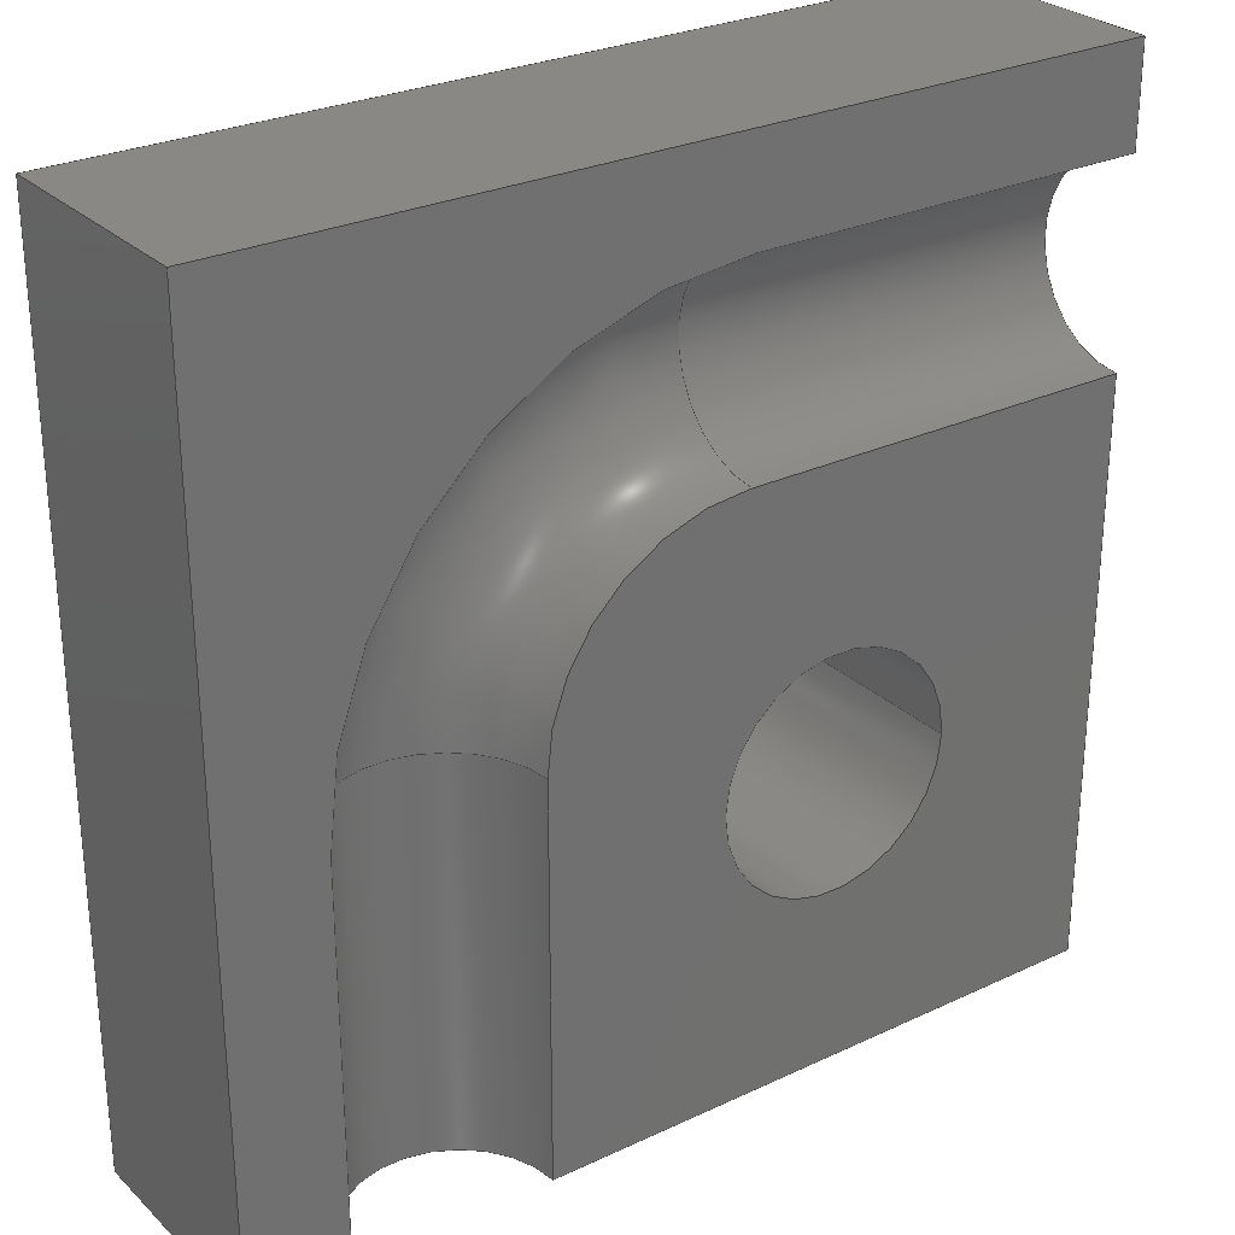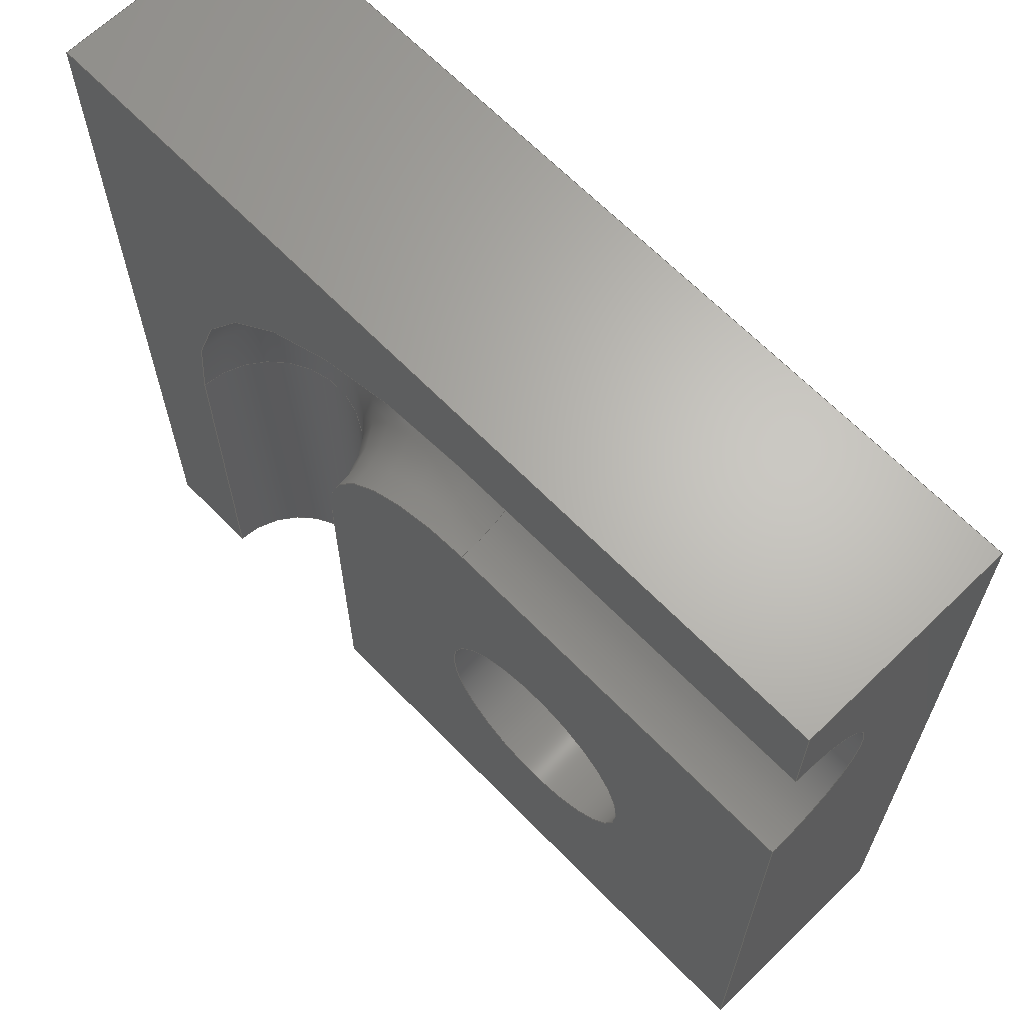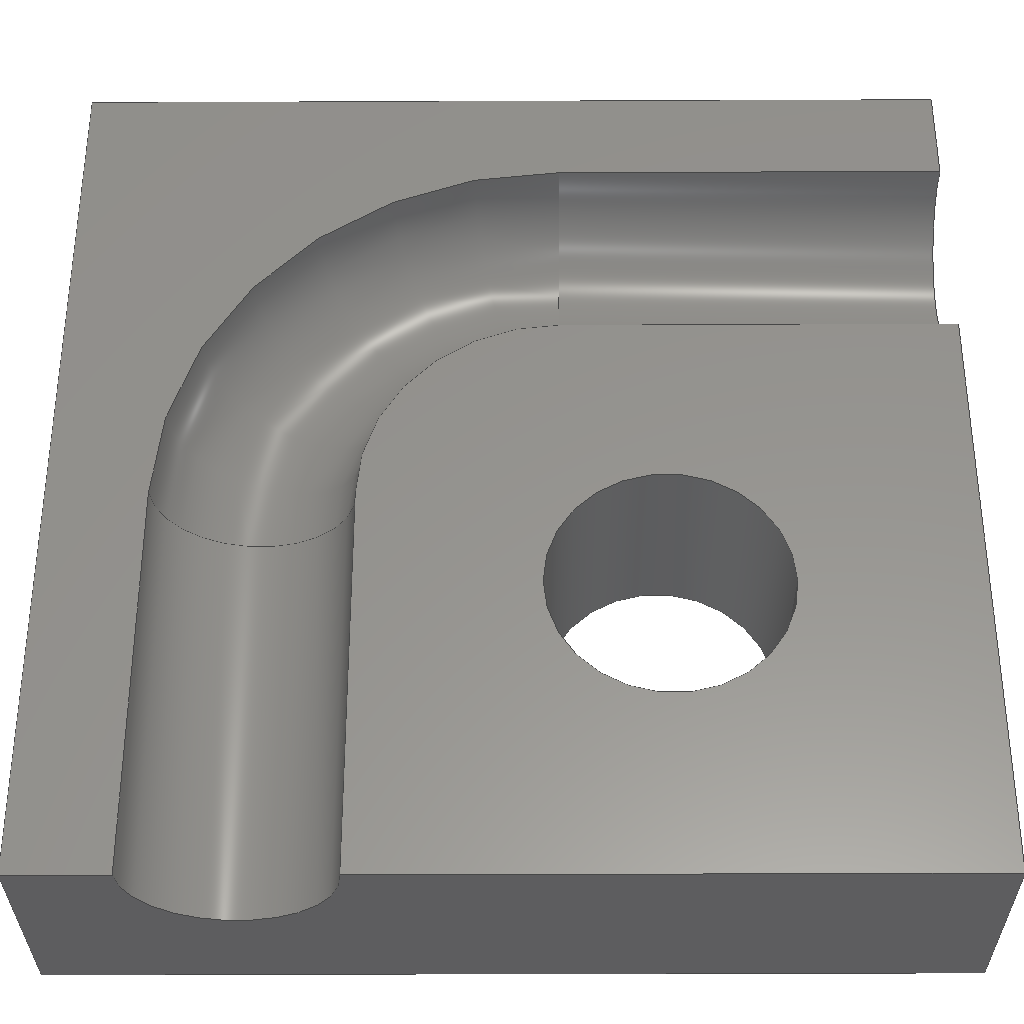
<metadata>
{"format":"step","ext":"step","renderer":"f3d","projection":"perspective","resolution":1024,"background":"white","views":[{"elev":27.8,"azim":144.4,"up":"+Y"},{"elev":65.4,"azim":-134.2,"up":"+Y"},{"elev":-32.6,"azim":-179.7,"up":"+Y"}]}
</metadata>
<code>
ISO-10303-21;
DATA;
#1=MECHANICAL_DESIGN_GEOMETRIC_PRESENTATION_REPRESENTATION('',(#4),#351);
#2=SHAPE_REPRESENTATION_RELATIONSHIP('SRR','None',#358,#3);
#3=ADVANCED_BREP_SHAPE_REPRESENTATION('',(#5),#350);
#4=STYLED_ITEM('',(#367),#5);
#5=MANIFOLD_SOLID_BREP('Body1',#199);
#6=TOROIDAL_SURFACE('',#228,3,1);
#7=CYLINDRICAL_SURFACE('',#226,1);
#8=CYLINDRICAL_SURFACE('',#230,1);
#9=CYLINDRICAL_SURFACE('',#231,1.2);
#10=FACE_BOUND('',#25,.T.);
#11=FACE_BOUND('',#31,.T.);
#12=FACE_OUTER_BOUND('',#23,.T.);
#13=FACE_OUTER_BOUND('',#24,.T.);
#14=FACE_OUTER_BOUND('',#26,.T.);
#15=FACE_OUTER_BOUND('',#27,.T.);
#16=FACE_OUTER_BOUND('',#28,.T.);
#17=FACE_OUTER_BOUND('',#29,.T.);
#18=FACE_OUTER_BOUND('',#30,.T.);
#19=FACE_OUTER_BOUND('',#32,.T.);
#20=FACE_OUTER_BOUND('',#33,.T.);
#21=FACE_OUTER_BOUND('',#34,.T.);
#22=FACE_OUTER_BOUND('',#35,.T.);
#23=EDGE_LOOP('',(#127,#128,#129,#130,#131,#132,#133));
#24=EDGE_LOOP('',(#134,#135,#136,#137,#138));
#25=EDGE_LOOP('',(#139));
#26=EDGE_LOOP('',(#140,#141,#142,#143));
#27=EDGE_LOOP('',(#144,#145,#146,#147));
#28=EDGE_LOOP('',(#148,#149,#150,#151,#152,#153));
#29=EDGE_LOOP('',(#154,#155,#156,#157,#158,#159));
#30=EDGE_LOOP('',(#160,#161,#162,#163));
#31=EDGE_LOOP('',(#164));
#32=EDGE_LOOP('',(#165,#166,#167,#168));
#33=EDGE_LOOP('',(#169,#170,#171,#172));
#34=EDGE_LOOP('',(#173,#174,#175,#176));
#35=EDGE_LOOP('',(#177,#178,#179,#180));
#36=LINE('',#297,#55);
#37=LINE('',#299,#56);
#38=LINE('',#301,#57);
#39=LINE('',#303,#58);
#40=LINE('',#305,#59);
#41=LINE('',#306,#60);
#42=LINE('',#310,#61);
#43=LINE('',#312,#62);
#44=LINE('',#316,#63);
#45=LINE('',#317,#64);
#46=LINE('',#322,#65);
#47=LINE('',#324,#66);
#48=LINE('',#325,#67);
#49=LINE('',#328,#68);
#50=LINE('',#329,#69);
#51=LINE('',#333,#70);
#52=LINE('',#334,#71);
#53=LINE('',#337,#72);
#54=LINE('',#347,#73);
#55=VECTOR('',#238,4);
#56=VECTOR('',#239,1);
#57=VECTOR('',#240,9);
#58=VECTOR('',#241,9);
#59=VECTOR('',#242,1);
#60=VECTOR('',#243,4);
#61=VECTOR('',#246,6);
#62=VECTOR('',#247,4);
#63=VECTOR('',#250,4);
#64=VECTOR('',#251,6);
#65=VECTOR('',#256,2.286);
#66=VECTOR('',#257,9);
#67=VECTOR('',#258,2.286);
#68=VECTOR('',#261,2.286);
#69=VECTOR('',#262,9);
#70=VECTOR('',#267,2.286);
#71=VECTOR('',#268,9);
#72=VECTOR('',#273,9);
#73=VECTOR('',#290,1.2);
#74=CIRCLE('',#214,4);
#75=CIRCLE('',#216,2);
#76=CIRCLE('',#217,1.2);
#77=CIRCLE('',#221,1);
#78=CIRCLE('',#223,1);
#79=CIRCLE('',#225,1.2);
#80=CIRCLE('',#227,1);
#81=CIRCLE('',#229,1);
#82=VERTEX_POINT('',#293);
#83=VERTEX_POINT('',#294);
#84=VERTEX_POINT('',#296);
#85=VERTEX_POINT('',#298);
#86=VERTEX_POINT('',#300);
#87=VERTEX_POINT('',#302);
#88=VERTEX_POINT('',#304);
#89=VERTEX_POINT('',#308);
#90=VERTEX_POINT('',#309);
#91=VERTEX_POINT('',#311);
#92=VERTEX_POINT('',#313);
#93=VERTEX_POINT('',#315);
#94=VERTEX_POINT('',#318);
#95=VERTEX_POINT('',#321);
#96=VERTEX_POINT('',#323);
#97=VERTEX_POINT('',#327);
#98=VERTEX_POINT('',#332);
#99=VERTEX_POINT('',#339);
#100=EDGE_CURVE('',#82,#83,#74,.F.);
#101=EDGE_CURVE('',#83,#84,#36,.F.);
#102=EDGE_CURVE('',#85,#84,#37,.T.);
#103=EDGE_CURVE('',#86,#85,#38,.T.);
#104=EDGE_CURVE('',#87,#86,#39,.T.);
#105=EDGE_CURVE('',#88,#87,#40,.T.);
#106=EDGE_CURVE('',#88,#82,#41,.F.);
#107=EDGE_CURVE('',#89,#90,#42,.T.);
#108=EDGE_CURVE('',#89,#91,#43,.T.);
#109=EDGE_CURVE('',#91,#92,#75,.F.);
#110=EDGE_CURVE('',#92,#93,#44,.T.);
#111=EDGE_CURVE('',#90,#93,#45,.T.);
#112=EDGE_CURVE('',#94,#94,#76,.T.);
#113=EDGE_CURVE('',#95,#86,#46,.T.);
#114=EDGE_CURVE('',#96,#95,#47,.T.);
#115=EDGE_CURVE('',#96,#87,#48,.T.);
#116=EDGE_CURVE('',#97,#85,#49,.T.);
#117=EDGE_CURVE('',#95,#97,#50,.T.);
#118=EDGE_CURVE('',#84,#89,#77,.T.);
#119=EDGE_CURVE('',#98,#90,#51,.T.);
#120=EDGE_CURVE('',#97,#98,#52,.T.);
#121=EDGE_CURVE('',#93,#88,#78,.T.);
#122=EDGE_CURVE('',#98,#96,#53,.T.);
#123=EDGE_CURVE('',#99,#99,#79,.T.);
#124=EDGE_CURVE('',#91,#83,#80,.T.);
#125=EDGE_CURVE('',#92,#82,#81,.T.);
#126=EDGE_CURVE('',#94,#99,#54,.T.);
#127=ORIENTED_EDGE('',*,*,#100,.T.);
#128=ORIENTED_EDGE('',*,*,#101,.T.);
#129=ORIENTED_EDGE('',*,*,#102,.F.);
#130=ORIENTED_EDGE('',*,*,#103,.F.);
#131=ORIENTED_EDGE('',*,*,#104,.F.);
#132=ORIENTED_EDGE('',*,*,#105,.F.);
#133=ORIENTED_EDGE('',*,*,#106,.T.);
#134=ORIENTED_EDGE('',*,*,#107,.F.);
#135=ORIENTED_EDGE('',*,*,#108,.T.);
#136=ORIENTED_EDGE('',*,*,#109,.T.);
#137=ORIENTED_EDGE('',*,*,#110,.T.);
#138=ORIENTED_EDGE('',*,*,#111,.F.);
#139=ORIENTED_EDGE('',*,*,#112,.T.);
#140=ORIENTED_EDGE('',*,*,#104,.T.);
#141=ORIENTED_EDGE('',*,*,#113,.F.);
#142=ORIENTED_EDGE('',*,*,#114,.F.);
#143=ORIENTED_EDGE('',*,*,#115,.T.);
#144=ORIENTED_EDGE('',*,*,#103,.T.);
#145=ORIENTED_EDGE('',*,*,#116,.F.);
#146=ORIENTED_EDGE('',*,*,#117,.F.);
#147=ORIENTED_EDGE('',*,*,#113,.T.);
#148=ORIENTED_EDGE('',*,*,#118,.T.);
#149=ORIENTED_EDGE('',*,*,#107,.T.);
#150=ORIENTED_EDGE('',*,*,#119,.F.);
#151=ORIENTED_EDGE('',*,*,#120,.F.);
#152=ORIENTED_EDGE('',*,*,#116,.T.);
#153=ORIENTED_EDGE('',*,*,#102,.T.);
#154=ORIENTED_EDGE('',*,*,#121,.T.);
#155=ORIENTED_EDGE('',*,*,#105,.T.);
#156=ORIENTED_EDGE('',*,*,#115,.F.);
#157=ORIENTED_EDGE('',*,*,#122,.F.);
#158=ORIENTED_EDGE('',*,*,#119,.T.);
#159=ORIENTED_EDGE('',*,*,#111,.T.);
#160=ORIENTED_EDGE('',*,*,#114,.T.);
#161=ORIENTED_EDGE('',*,*,#117,.T.);
#162=ORIENTED_EDGE('',*,*,#120,.T.);
#163=ORIENTED_EDGE('',*,*,#122,.T.);
#164=ORIENTED_EDGE('',*,*,#123,.F.);
#165=ORIENTED_EDGE('',*,*,#124,.F.);
#166=ORIENTED_EDGE('',*,*,#108,.F.);
#167=ORIENTED_EDGE('',*,*,#118,.F.);
#168=ORIENTED_EDGE('',*,*,#101,.F.);
#169=ORIENTED_EDGE('',*,*,#125,.F.);
#170=ORIENTED_EDGE('',*,*,#109,.F.);
#171=ORIENTED_EDGE('',*,*,#124,.T.);
#172=ORIENTED_EDGE('',*,*,#100,.F.);
#173=ORIENTED_EDGE('',*,*,#121,.F.);
#174=ORIENTED_EDGE('',*,*,#110,.F.);
#175=ORIENTED_EDGE('',*,*,#125,.T.);
#176=ORIENTED_EDGE('',*,*,#106,.F.);
#177=ORIENTED_EDGE('',*,*,#112,.F.);
#178=ORIENTED_EDGE('',*,*,#126,.T.);
#179=ORIENTED_EDGE('',*,*,#123,.T.);
#180=ORIENTED_EDGE('',*,*,#126,.F.);
#181=PLANE('',#213);
#182=PLANE('',#215);
#183=PLANE('',#218);
#184=PLANE('',#219);
#185=PLANE('',#220);
#186=PLANE('',#222);
#187=PLANE('',#224);
#188=ADVANCED_FACE('',(#12),#181,.T.);
#189=ADVANCED_FACE('',(#13,#10),#182,.T.);
#190=ADVANCED_FACE('',(#14),#183,.F.);
#191=ADVANCED_FACE('',(#15),#184,.F.);
#192=ADVANCED_FACE('',(#16),#185,.F.);
#193=ADVANCED_FACE('',(#17),#186,.F.);
#194=ADVANCED_FACE('',(#18,#11),#187,.F.);
#195=ADVANCED_FACE('',(#19),#7,.F.);
#196=ADVANCED_FACE('',(#20),#6,.F.);
#197=ADVANCED_FACE('',(#21),#8,.F.);
#198=ADVANCED_FACE('',(#22),#9,.F.);
#199=CLOSED_SHELL('',(#188,#189,#190,#191,#192,#193,#194,#195,#196,#197,
#198));
#200=DERIVED_UNIT_ELEMENT(#202,1);
#201=DERIVED_UNIT_ELEMENT(#353,3);
#202=(
MASS_UNIT()
NAMED_UNIT(*)
SI_UNIT(.KILO.,.GRAM.)
);
#203=DERIVED_UNIT((#200,#201));
#204=MEASURE_REPRESENTATION_ITEM('density measure',
POSITIVE_RATIO_MEASURE(7850),#203);
#205=PROPERTY_DEFINITION_REPRESENTATION(#210,#207);
#206=PROPERTY_DEFINITION_REPRESENTATION(#211,#208);
#207=REPRESENTATION('material name',(#209),#350);
#208=REPRESENTATION('density',(#204),#350);
#209=DESCRIPTIVE_REPRESENTATION_ITEM('Steel','Steel');
#210=PROPERTY_DEFINITION('material property','material name',#360);
#211=PROPERTY_DEFINITION('material property','density of part',#360);
#212=AXIS2_PLACEMENT_3D('placement',#291,#232,#233);
#213=AXIS2_PLACEMENT_3D('',#292,#234,#235);
#214=AXIS2_PLACEMENT_3D('',#295,#236,#237);
#215=AXIS2_PLACEMENT_3D('',#307,#244,#245);
#216=AXIS2_PLACEMENT_3D('',#314,#248,#249);
#217=AXIS2_PLACEMENT_3D('',#319,#252,#253);
#218=AXIS2_PLACEMENT_3D('',#320,#254,#255);
#219=AXIS2_PLACEMENT_3D('',#326,#259,#260);
#220=AXIS2_PLACEMENT_3D('',#330,#263,#264);
#221=AXIS2_PLACEMENT_3D('',#331,#265,#266);
#222=AXIS2_PLACEMENT_3D('',#335,#269,#270);
#223=AXIS2_PLACEMENT_3D('',#336,#271,#272);
#224=AXIS2_PLACEMENT_3D('',#338,#274,#275);
#225=AXIS2_PLACEMENT_3D('',#340,#276,#277);
#226=AXIS2_PLACEMENT_3D('',#341,#278,#279);
#227=AXIS2_PLACEMENT_3D('',#342,#280,#281);
#228=AXIS2_PLACEMENT_3D('',#343,#282,#283);
#229=AXIS2_PLACEMENT_3D('',#344,#284,#285);
#230=AXIS2_PLACEMENT_3D('',#345,#286,#287);
#231=AXIS2_PLACEMENT_3D('',#346,#288,#289);
#232=DIRECTION('axis',(0,0,1));
#233=DIRECTION('refdir',(1,0,0));
#234=DIRECTION('center_axis',(0,0,-1));
#235=DIRECTION('ref_axis',(-1,0,0));
#236=DIRECTION('center_axis',(0,0,-1));
#237=DIRECTION('ref_axis',(-1,0,0));
#238=DIRECTION('',(1,0,0));
#239=DIRECTION('',(0,-1,0));
#240=DIRECTION('',(-1,0,0));
#241=DIRECTION('',(0,1,0));
#242=DIRECTION('',(1,0,0));
#243=DIRECTION('',(0,-1,0));
#244=DIRECTION('center_axis',(0,0,-1));
#245=DIRECTION('ref_axis',(-1,0,0));
#246=DIRECTION('',(0,-1,0));
#247=DIRECTION('',(1,0,0));
#248=DIRECTION('center_axis',(0,0,1));
#249=DIRECTION('ref_axis',(1,0,0));
#250=DIRECTION('',(0,-1,0));
#251=DIRECTION('',(1,0,0));
#252=DIRECTION('center_axis',(0,0,1));
#253=DIRECTION('ref_axis',(1,0,0));
#254=DIRECTION('center_axis',(-1,0,0));
#255=DIRECTION('ref_axis',(0,0,1));
#256=DIRECTION('',(0,0,-1));
#257=DIRECTION('',(0,1,0));
#258=DIRECTION('',(0,0,-1));
#259=DIRECTION('center_axis',(0,-1,0));
#260=DIRECTION('ref_axis',(0,0,-1));
#261=DIRECTION('',(0,0,-1));
#262=DIRECTION('',(-1,0,0));
#263=DIRECTION('center_axis',(1,0,0));
#264=DIRECTION('ref_axis',(0,0,-1));
#265=DIRECTION('center_axis',(1,0,0));
#266=DIRECTION('ref_axis',(0,0,-1));
#267=DIRECTION('',(0,0,-1));
#268=DIRECTION('',(0,-1,0));
#269=DIRECTION('center_axis',(0,1,0));
#270=DIRECTION('ref_axis',(0,0,1));
#271=DIRECTION('center_axis',(0,1,0));
#272=DIRECTION('ref_axis',(0,0,1));
#273=DIRECTION('',(1,0,0));
#274=DIRECTION('center_axis',(0,0,-1));
#275=DIRECTION('ref_axis',(-1,0,0));
#276=DIRECTION('center_axis',(0,0,1));
#277=DIRECTION('ref_axis',(1,0,0));
#278=DIRECTION('center_axis',(1,0,0));
#279=DIRECTION('ref_axis',(0,1.225e-16,1));
#280=DIRECTION('center_axis',(-1,0,0));
#281=DIRECTION('ref_axis',(0,0,1));
#282=DIRECTION('center_axis',(0,0,-1));
#283=DIRECTION('ref_axis',(-1,0,0));
#284=DIRECTION('center_axis',(0,1,0));
#285=DIRECTION('ref_axis',(0,0,1));
#286=DIRECTION('center_axis',(0,-1,0));
#287=DIRECTION('ref_axis',(1.225e-16,0,1));
#288=DIRECTION('center_axis',(0,0,1));
#289=DIRECTION('ref_axis',(1,0,0));
#290=DIRECTION('',(0,0,1));
#291=CARTESIAN_POINT('',(0,0,0));
#292=CARTESIAN_POINT('Origin',(0,0,0));
#293=CARTESIAN_POINT('',(3.5,-0.5,0));
#294=CARTESIAN_POINT('',(-0.5,3.5,0));
#295=CARTESIAN_POINT('Origin',(-0.5,-0.5,0));
#296=CARTESIAN_POINT('',(-4.5,3.5,0));
#297=CARTESIAN_POINT('',(-4.5,3.5,0));
#298=CARTESIAN_POINT('',(-4.5,4.5,0));
#299=CARTESIAN_POINT('',(-4.5,4.5,0));
#300=CARTESIAN_POINT('',(4.5,4.5,0));
#301=CARTESIAN_POINT('',(4.5,4.5,0));
#302=CARTESIAN_POINT('',(4.5,-4.5,0));
#303=CARTESIAN_POINT('',(4.5,-4.5,0));
#304=CARTESIAN_POINT('',(3.5,-4.5,0));
#305=CARTESIAN_POINT('',(3.5,-4.5,0));
#306=CARTESIAN_POINT('',(3.5,-0.5,0));
#307=CARTESIAN_POINT('Origin',(0,0,0));
#308=CARTESIAN_POINT('',(-4.5,1.5,0));
#309=CARTESIAN_POINT('',(-4.5,-4.5,0));
#310=CARTESIAN_POINT('',(-4.5,1.5,0));
#311=CARTESIAN_POINT('',(-0.5,1.5,0));
#312=CARTESIAN_POINT('',(-4.5,1.5,0));
#313=CARTESIAN_POINT('',(1.5,-0.5,0));
#314=CARTESIAN_POINT('Origin',(-0.5,-0.5,0));
#315=CARTESIAN_POINT('',(1.5,-4.5,0));
#316=CARTESIAN_POINT('',(1.5,-0.5,0));
#317=CARTESIAN_POINT('',(-4.5,-4.5,0));
#318=CARTESIAN_POINT('',(-2.7,-1.5,0));
#319=CARTESIAN_POINT('Origin',(-1.5,-1.5,0));
#320=CARTESIAN_POINT('Origin',(4.5,-4.5,2.286));
#321=CARTESIAN_POINT('',(4.5,4.5,2.286));
#322=CARTESIAN_POINT('',(4.5,4.5,2.286));
#323=CARTESIAN_POINT('',(4.5,-4.5,2.286));
#324=CARTESIAN_POINT('',(4.5,-4.5,2.286));
#325=CARTESIAN_POINT('',(4.5,-4.5,2.286));
#326=CARTESIAN_POINT('Origin',(-4.5,4.5,2.286));
#327=CARTESIAN_POINT('',(-4.5,4.5,2.286));
#328=CARTESIAN_POINT('',(-4.5,4.5,2.286));
#329=CARTESIAN_POINT('',(4.5,4.5,2.286));
#330=CARTESIAN_POINT('Origin',(-4.5,-4.5,2.286));
#331=CARTESIAN_POINT('Origin',(-4.5,2.5,0));
#332=CARTESIAN_POINT('',(-4.5,-4.5,2.286));
#333=CARTESIAN_POINT('',(-4.5,-4.5,2.286));
#334=CARTESIAN_POINT('',(-4.5,4.5,2.286));
#335=CARTESIAN_POINT('Origin',(-4.5,-4.5,2.286));
#336=CARTESIAN_POINT('Origin',(2.5,-4.5,0));
#337=CARTESIAN_POINT('',(-4.5,-4.5,2.286));
#338=CARTESIAN_POINT('Origin',(0,0,2.286));
#339=CARTESIAN_POINT('',(-2.7,-1.5,2.286));
#340=CARTESIAN_POINT('Origin',(-1.5,-1.5,2.286));
#341=CARTESIAN_POINT('Origin',(-5.5,2.5,0));
#342=CARTESIAN_POINT('Origin',(-0.5,2.5,0));
#343=CARTESIAN_POINT('Origin',(-0.5,-0.5,0));
#344=CARTESIAN_POINT('Origin',(2.5,-0.5,0));
#345=CARTESIAN_POINT('Origin',(2.5,-0.5,0));
#346=CARTESIAN_POINT('Origin',(-1.5,-1.5,2.286));
#347=CARTESIAN_POINT('',(-2.7,-1.5,2.286));
#348=UNCERTAINTY_MEASURE_WITH_UNIT(LENGTH_MEASURE(0.01),#352,
'DISTANCE_ACCURACY_VALUE',
'Maximum model space distance between geometric entities at asserted c
onnectivities');
#349=UNCERTAINTY_MEASURE_WITH_UNIT(LENGTH_MEASURE(0.01),#352,
'DISTANCE_ACCURACY_VALUE',
'Maximum model space distance between geometric entities at asserted c
onnectivities');
#350=(
GEOMETRIC_REPRESENTATION_CONTEXT(3)
GLOBAL_UNCERTAINTY_ASSIGNED_CONTEXT((#348))
GLOBAL_UNIT_ASSIGNED_CONTEXT((#352,#354,#355))
REPRESENTATION_CONTEXT('','3D')
);
#351=(
GEOMETRIC_REPRESENTATION_CONTEXT(3)
GLOBAL_UNCERTAINTY_ASSIGNED_CONTEXT((#349))
GLOBAL_UNIT_ASSIGNED_CONTEXT((#352,#354,#355))
REPRESENTATION_CONTEXT('','3D')
);
#352=(
LENGTH_UNIT()
NAMED_UNIT(*)
SI_UNIT(.MILLI.,.METRE.)
);
#353=(
LENGTH_UNIT()
NAMED_UNIT(*)
SI_UNIT($,.METRE.)
);
#354=(
NAMED_UNIT(*)
PLANE_ANGLE_UNIT()
SI_UNIT($,.RADIAN.)
);
#355=(
NAMED_UNIT(*)
SI_UNIT($,.STERADIAN.)
SOLID_ANGLE_UNIT()
);
#356=SHAPE_DEFINITION_REPRESENTATION(#357,#358);
#357=PRODUCT_DEFINITION_SHAPE('',$,#360);
#358=SHAPE_REPRESENTATION('',(#212),#350);
#359=PRODUCT_DEFINITION_CONTEXT('part definition',#364,'design');
#360=PRODUCT_DEFINITION('Amphenol DLHR-L01D-E1BD Pitot Tube B',
'Amphenol DLHR-L01D-E1BD Pitot Tube B v1',#361,#359);
#361=PRODUCT_DEFINITION_FORMATION('',$,#366);
#362=PRODUCT_RELATED_PRODUCT_CATEGORY(
'Amphenol DLHR-L01D-E1BD Pitot Tube B v1',
'Amphenol DLHR-L01D-E1BD Pitot Tube B v1',(#366));
#363=APPLICATION_PROTOCOL_DEFINITION('international standard',
'automotive_design',2009,#364);
#364=APPLICATION_CONTEXT(
'Core Data for Automotive Mechanical Design Process');
#365=PRODUCT_CONTEXT('part definition',#364,'mechanical');
#366=PRODUCT('Amphenol DLHR-L01D-E1BD Pitot Tube B',
'Amphenol DLHR-L01D-E1BD Pitot Tube B v1',$,(#365));
#367=PRESENTATION_STYLE_ASSIGNMENT((#368));
#368=SURFACE_STYLE_USAGE(.BOTH.,#369);
#369=SURFACE_SIDE_STYLE('',(#370));
#370=SURFACE_STYLE_FILL_AREA(#371);
#371=FILL_AREA_STYLE('Steel - Satin',(#372));
#372=FILL_AREA_STYLE_COLOUR('Steel - Satin',#373);
#373=COLOUR_RGB('Steel - Satin',0.6275,0.6275,0.6275);
ENDSEC;
END-ISO-10303-21;

</code>
